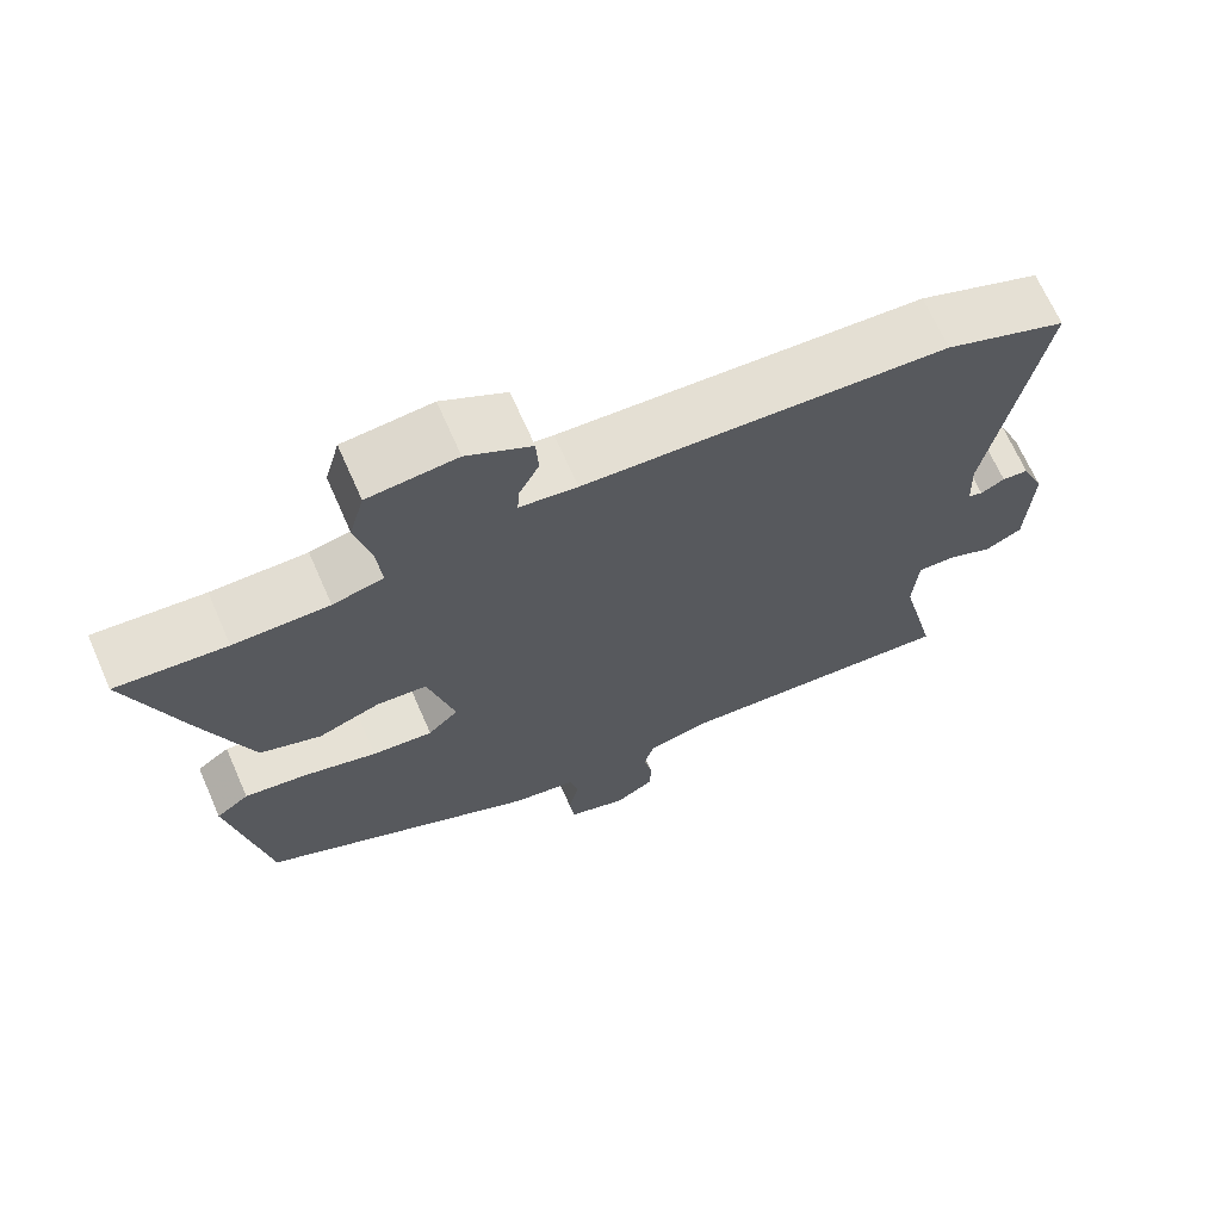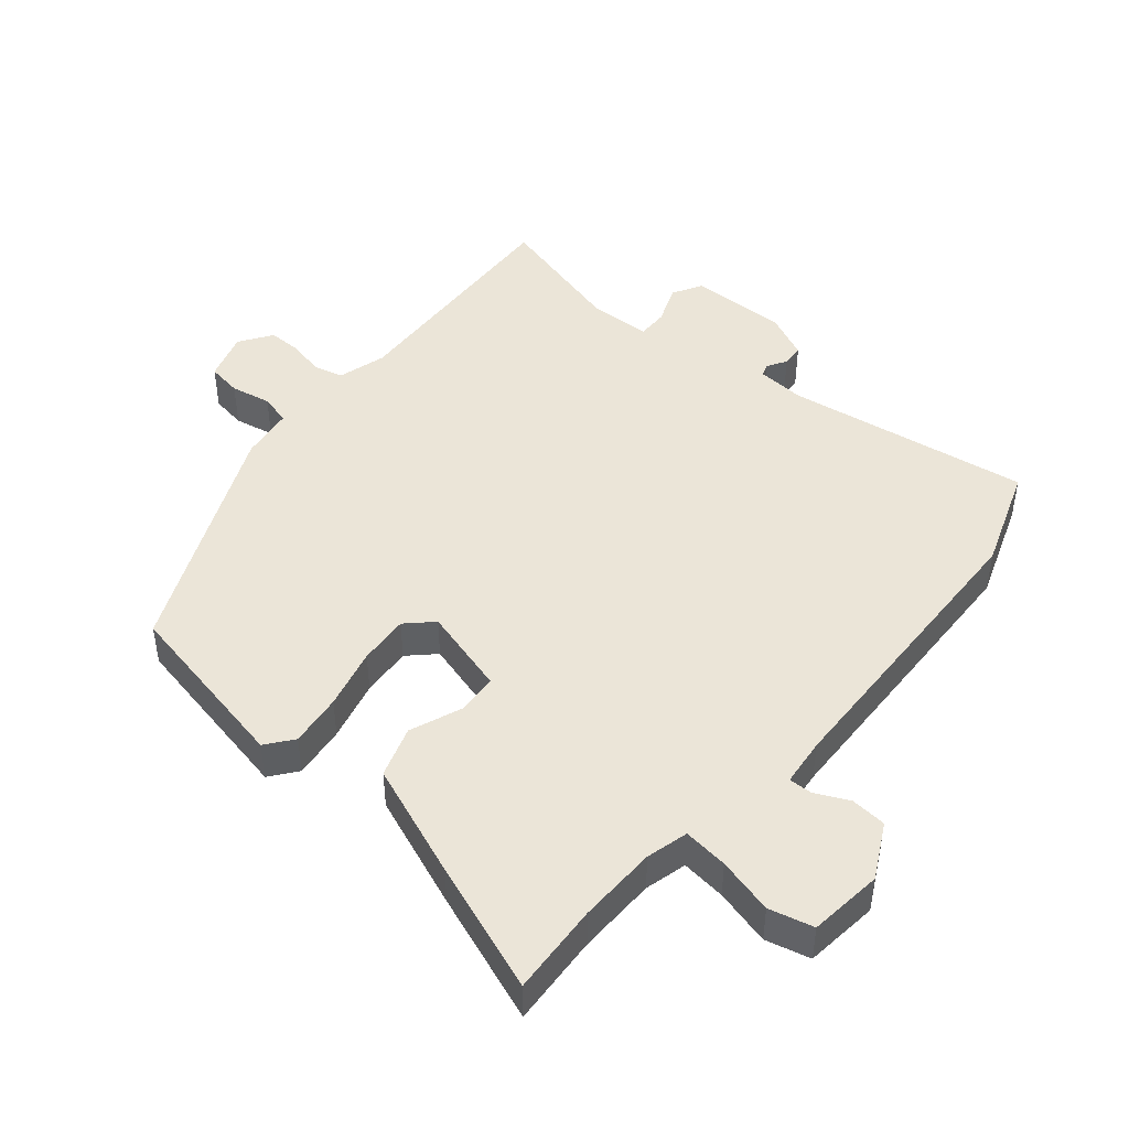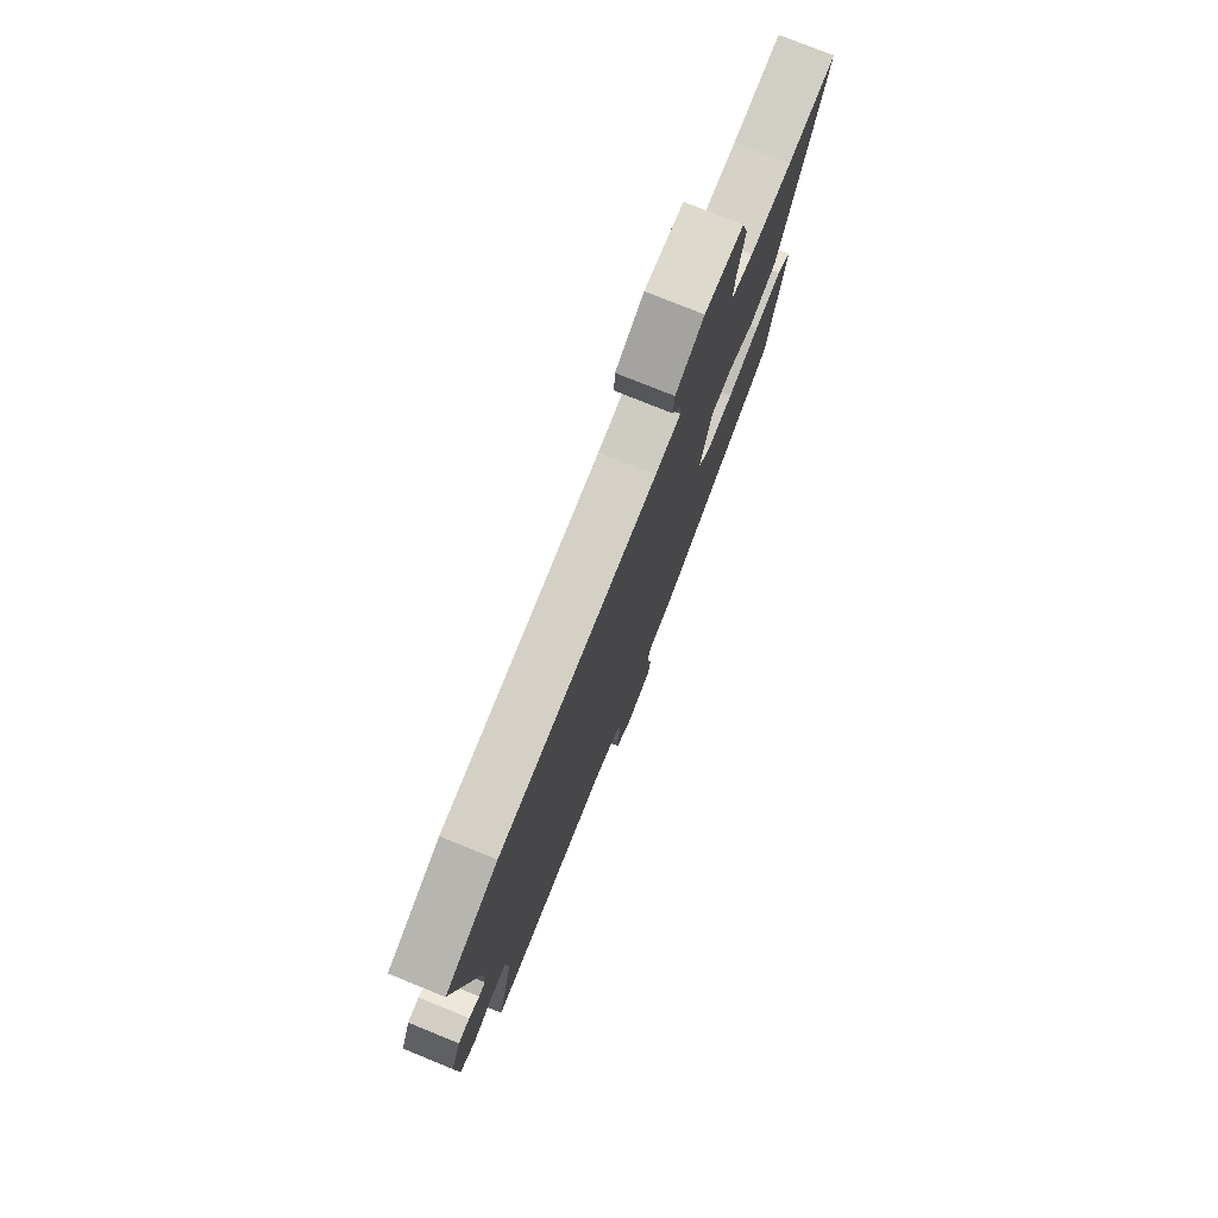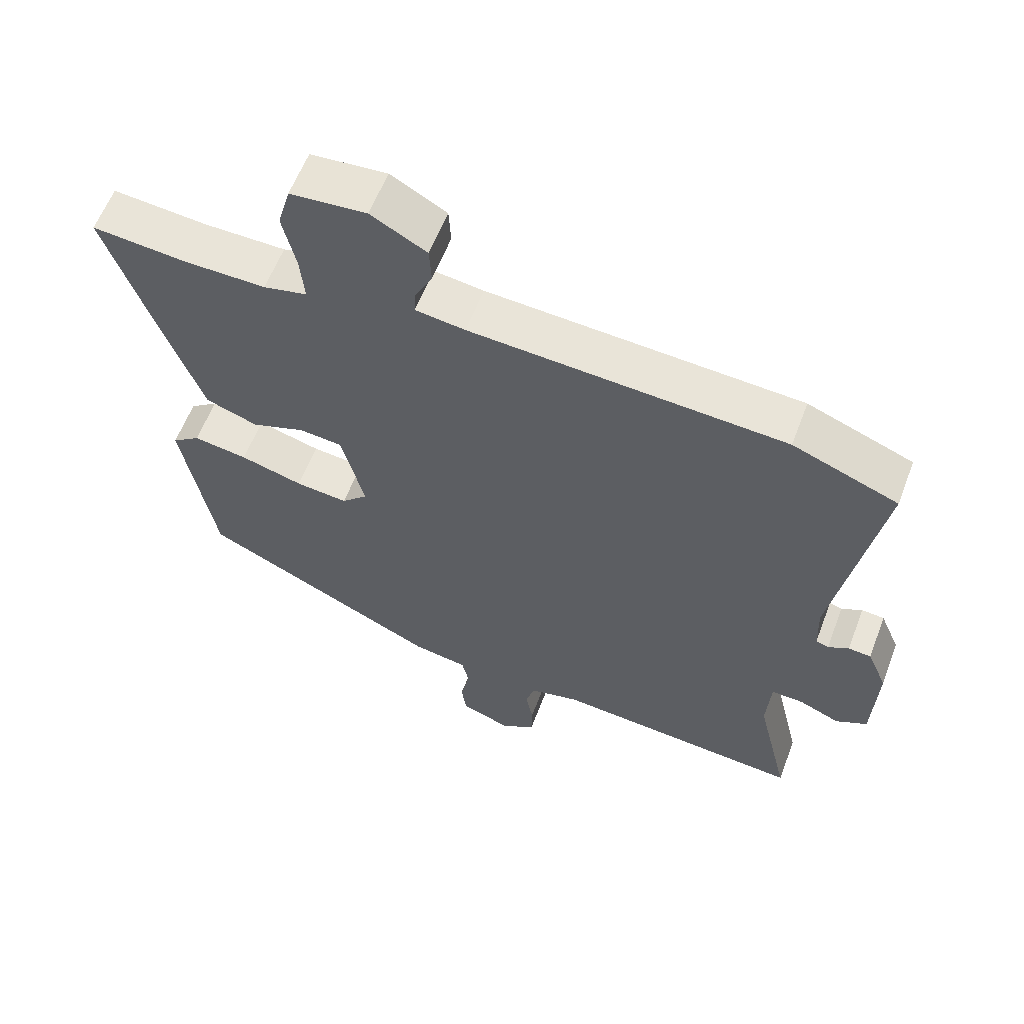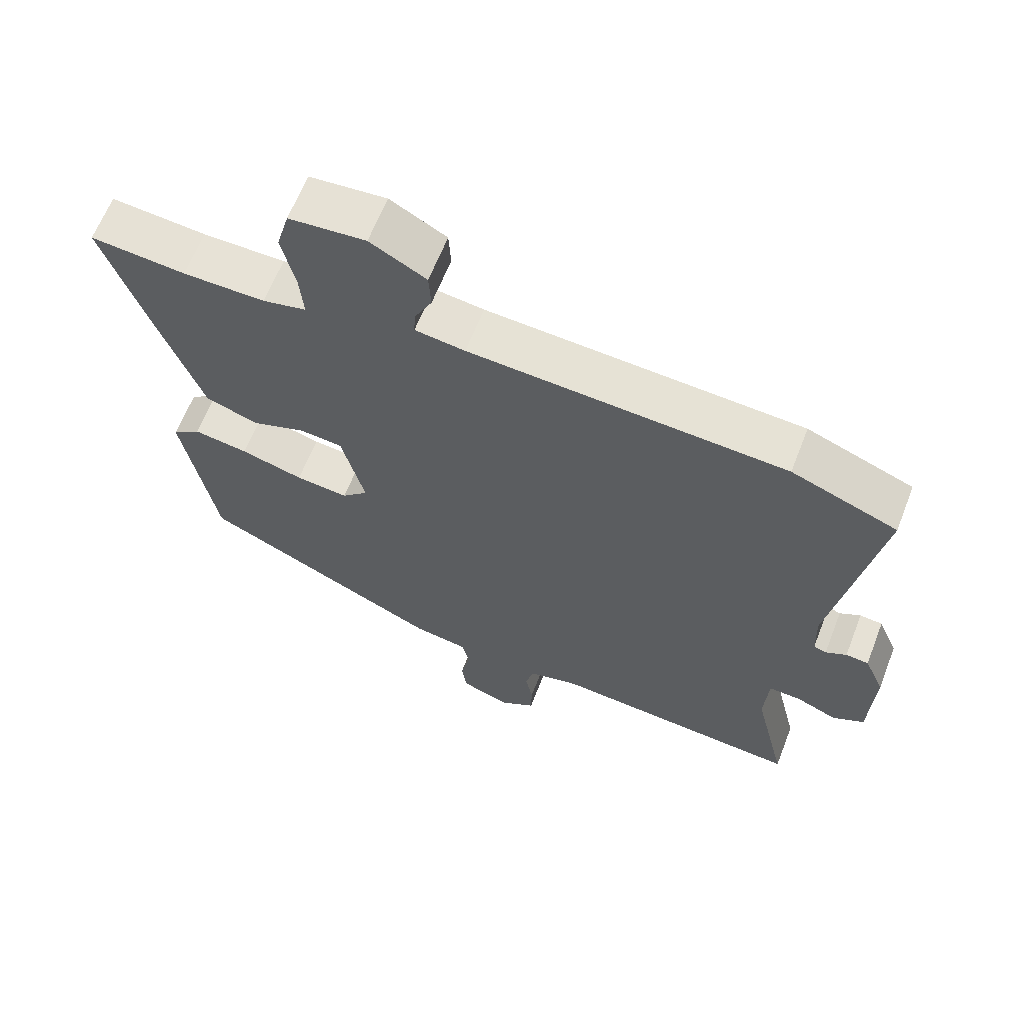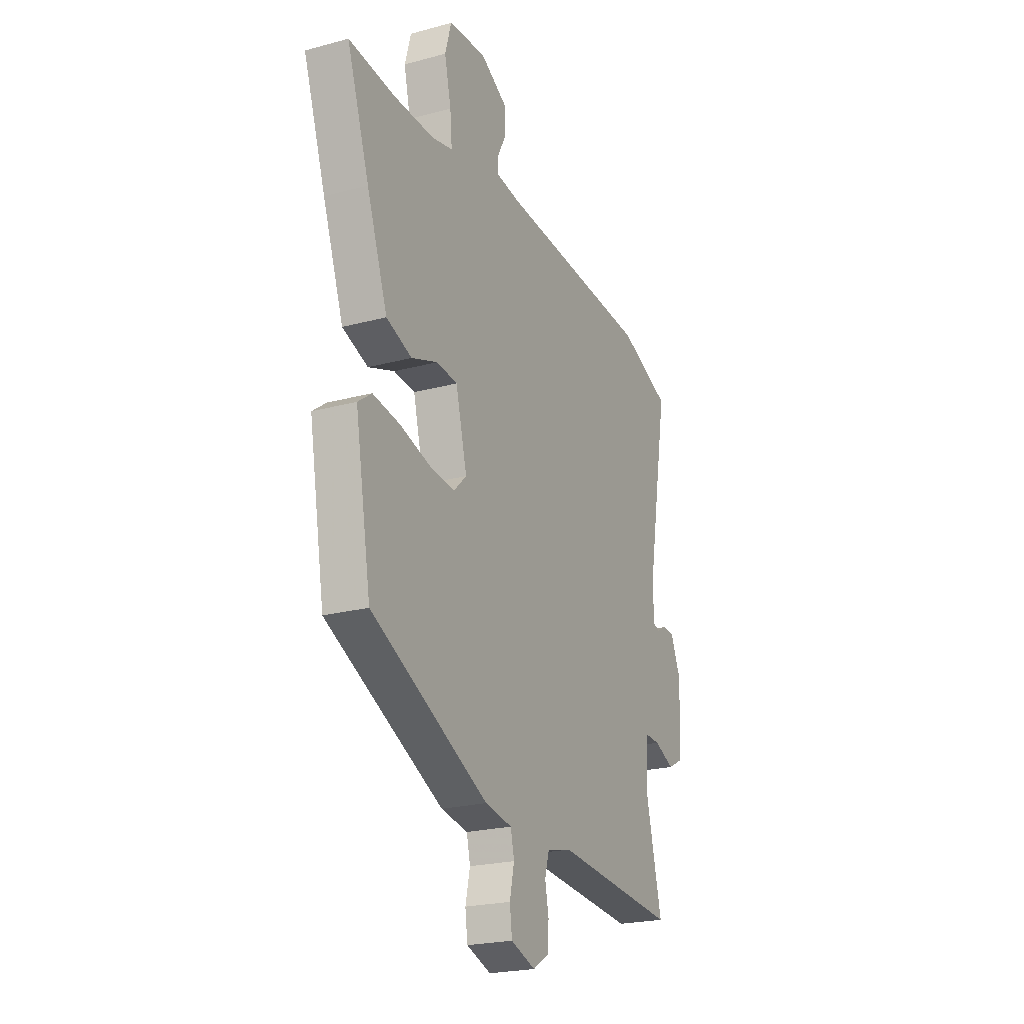
<metadata>
{"format":"obj","ext":"obj","renderer":"f3d","projection":"perspective","resolution":1024,"background":"white","views":[{"elev":68.5,"azim":-23.8,"up":"+Z"},{"elev":45.8,"azim":-48.4,"up":"+Y"},{"elev":77.1,"azim":112.1,"up":"+Z"},{"elev":59.9,"azim":20.8,"up":"+Z"},{"elev":63.6,"azim":21.3,"up":"+Z"},{"elev":-22.6,"azim":-65.1,"up":"+Z"}]}
</metadata>
<code>
v 0.458 0.07 0.516
v 0.615 0.07 0.455
v 0.549 0.07 0.079
v 0.552 0.07 0.004
v 0.571 0.07 -0.003
v 0.602 0.07 0.014
v 0.636 0.07 0.011
v 0.666 0.07 -0.059
v 0.66 0.07 -0.211
v 0.613 0.07 -0.236
v 0.552 0.07 -0.21
v 0.504 0.07 -0.208
v 0.498 0.07 -0.303
v 0.548 0.07 -0.513
v 0.173 0.07 -0.483
v 0.098 0.07 -0.502
v 0.085 0.07 -0.548
v 0.096 0.07 -0.604
v 0.095 0.07 -0.656
v 0.044 0.07 -0.688
v -0.031 0.07 -0.662
v -0.038 0.07 -0.608
v -0.024 0.07 -0.546
v -0.035 0.07 -0.498
v -0.117 0.07 -0.484
v -0.475 0.07 -0.311
v -0.523 0.07 -0.034
v -0.481 0.07 -0.003
v -0.4 0.07 -0.015
v -0.307 0.07 -0.041
v -0.229 0.07 -0.049
v -0.19 0.07 -0.011
v -0.224 0.07 0.124
v -0.288 0.07 0.13
v -0.368 0.07 0.101
v -0.446 0.07 0.129
v -0.509 0.07 0.306
v -0.577 0.07 0.507
v -0.436 0.07 0.494
v -0.314 0.07 0.493
v -0.249 0.07 0.508
v -0.255 0.07 0.577
v -0.275 0.07 0.664
v -0.256 0.07 0.732
v -0.142 0.07 0.742
v -0.059 0.07 0.696
v -0.056 0.07 0.641
v -0.082 0.07 0.59
v -0.084 0.07 0.554
v -0.01 0.07 0.544
v 0.458 0 0.516
v 0.615 0 0.455
v 0.549 0 0.079
v 0.552 0 0.004
v 0.571 0 -0.003
v 0.602 0 0.014
v 0.636 0 0.011
v 0.666 0 -0.059
v 0.66 0 -0.211
v 0.613 0 -0.236
v 0.552 0 -0.21
v 0.504 0 -0.208
v 0.498 0 -0.303
v 0.548 0 -0.513
v 0.173 0 -0.483
v 0.098 0 -0.502
v 0.085 0 -0.548
v 0.096 0 -0.604
v 0.095 0 -0.656
v 0.044 0 -0.688
v -0.031 0 -0.662
v -0.038 0 -0.608
v -0.024 0 -0.546
v -0.035 0 -0.498
v -0.117 0 -0.484
v -0.475 0 -0.311
v -0.523 0 -0.034
v -0.481 0 -0.003
v -0.4 0 -0.015
v -0.307 0 -0.041
v -0.229 0 -0.049
v -0.19 0 -0.011
v -0.224 0 0.124
v -0.288 0 0.13
v -0.368 0 0.101
v -0.446 0 0.129
v -0.509 0 0.306
v -0.577 0 0.507
v -0.436 0 0.494
v -0.314 0 0.493
v -0.249 0 0.508
v -0.255 0 0.577
v -0.275 0 0.664
v -0.256 0 0.732
v -0.142 0 0.742
v -0.059 0 0.696
v -0.056 0 0.641
v -0.082 0 0.59
v -0.084 0 0.554
v -0.01 0 0.544
f 46 47 48
f 45 46 48
f 44 45 48
f 43 44 48
f 42 43 48
f 41 42 48 49
f 37 38 39
f 36 37 39
f 35 36 39
f 34 35 39
f 33 34 39 40
f 32 33 40 41
f 28 29 30
f 27 28 30
f 26 27 30
f 25 26 30
f 24 25 30
f 24 30 31
f 21 22 23
f 20 21 23
f 19 20 23
f 18 19 23
f 17 18 23
f 16 17 23 24
f 24 31 32
f 16 24 32
f 15 16 32
f 9 10 11
f 8 9 11
f 7 8 11
f 6 7 11
f 5 6 11
f 4 5 11 12
f 3 4 12
f 50 1 2 3
f 50 3 12
f 41 49 50
f 32 41 50
f 15 32 50
f 14 15 50
f 13 14 50
f 12 13 50
f 98 97 96
f 98 96 95
f 98 95 94
f 98 94 93
f 98 93 92
f 99 98 92 91
f 89 88 87
f 89 87 86
f 89 86 85
f 89 85 84
f 90 89 84 83
f 91 90 83 82
f 80 79 78
f 80 78 77
f 80 77 76
f 80 76 75
f 80 75 74
f 81 80 74
f 73 72 71
f 73 71 70
f 73 70 69
f 73 69 68
f 73 68 67
f 74 73 67 66
f 82 81 74
f 82 74 66
f 82 66 65
f 61 60 59
f 61 59 58
f 61 58 57
f 61 57 56
f 61 56 55
f 62 61 55 54
f 62 54 53
f 53 52 51 100
f 62 53 100
f 100 99 91
f 100 91 82
f 100 82 65
f 100 65 64
f 100 64 63
f 100 63 62
f 1 51 52 2
f 2 52 53 3
f 3 53 54 4
f 4 54 55 5
f 5 55 56 6
f 6 56 57 7
f 7 57 58 8
f 8 58 59 9
f 9 59 60 10
f 10 60 61 11
f 11 61 62 12
f 12 62 63 13
f 13 63 64 14
f 14 64 65 15
f 15 65 66 16
f 16 66 67 17
f 17 67 68 18
f 18 68 69 19
f 19 69 70 20
f 20 70 71 21
f 21 71 72 22
f 22 72 73 23
f 23 73 74 24
f 24 74 75 25
f 25 75 76 26
f 26 76 77 27
f 27 77 78 28
f 28 78 79 29
f 29 79 80 30
f 30 80 81 31
f 31 81 82 32
f 32 82 83 33
f 33 83 84 34
f 34 84 85 35
f 35 85 86 36
f 36 86 87 37
f 37 87 88 38
f 38 88 89 39
f 39 89 90 40
f 40 90 91 41
f 41 91 92 42
f 42 92 93 43
f 43 93 94 44
f 44 94 95 45
f 45 95 96 46
f 46 96 97 47
f 47 97 98 48
f 48 98 99 49
f 49 99 100 50
f 50 100 51 1

</code>
